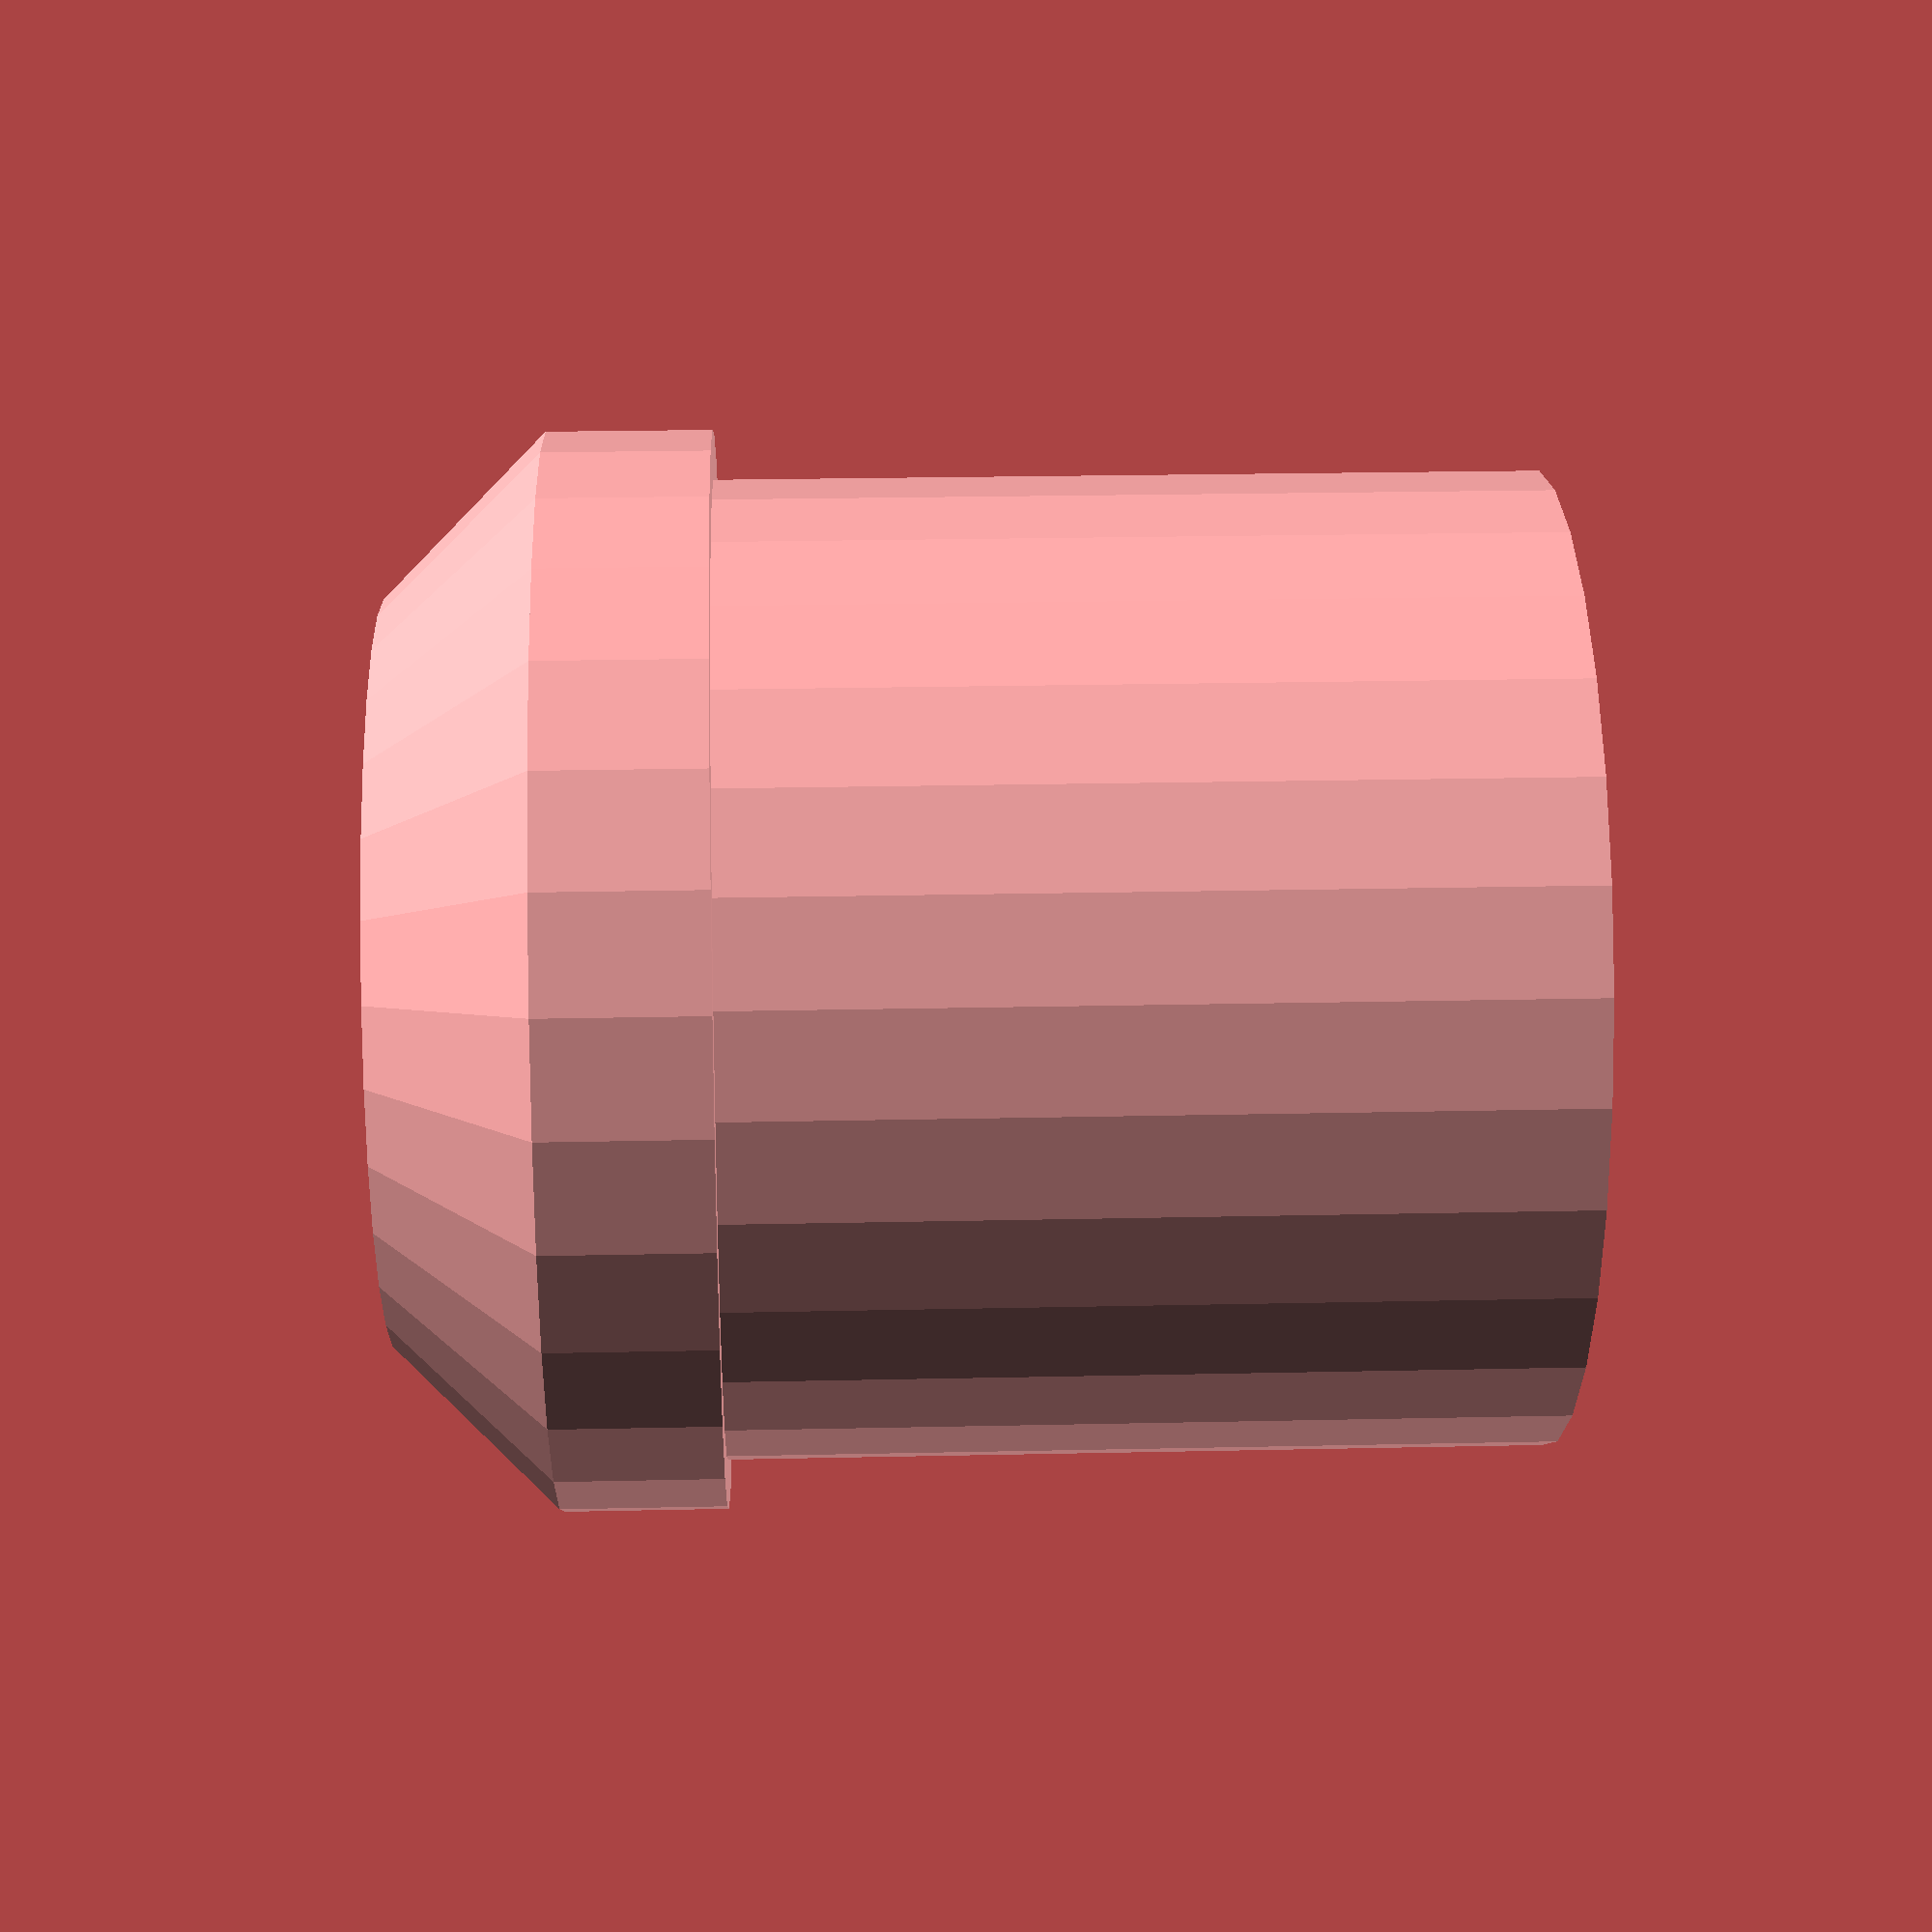
<openscad>
tubeDiameter=60;
tubeThighness=5;
stopperExtraThigness=3;
stopperTopHeight=10;
stopperBottomHeight=10;
depth=50;

// Main tube
difference(){
    cylinder(depth, tubeDiameter/2,tubeDiameter/2,true);
    cylinder(2*depth, tubeDiameter/2-tubeThighness,tubeDiameter/2-tubeThighness,true);
}
// Stopper bottom
translate([0,0,(depth+stopperBottomHeight)/2]){
    cylinder(stopperBottomHeight, tubeDiameter/2+stopperExtraThigness,tubeDiameter/2+stopperExtraThigness,true);
}

// Stopper top
translate([0,0,(depth+stopperTopHeight)/2+stopperBottomHeight]){
    cylinder(stopperTopHeight, tubeDiameter/2+stopperExtraThigness,tubeDiameter/2+stopperExtraThigness-stopperTopHeight,true);
}

</openscad>
<views>
elev=336.7 azim=185.1 roll=87.9 proj=p view=solid
</views>
